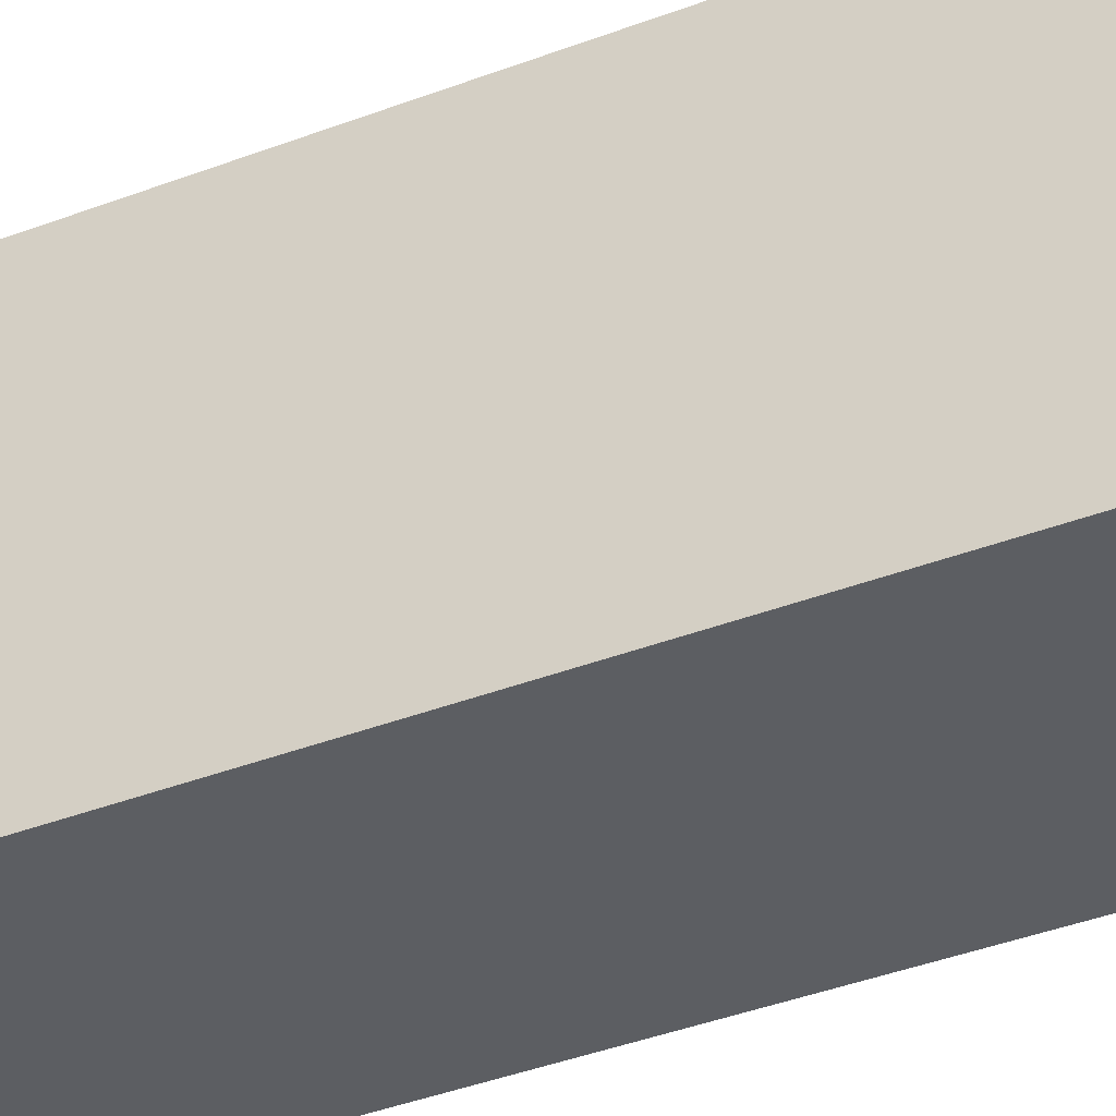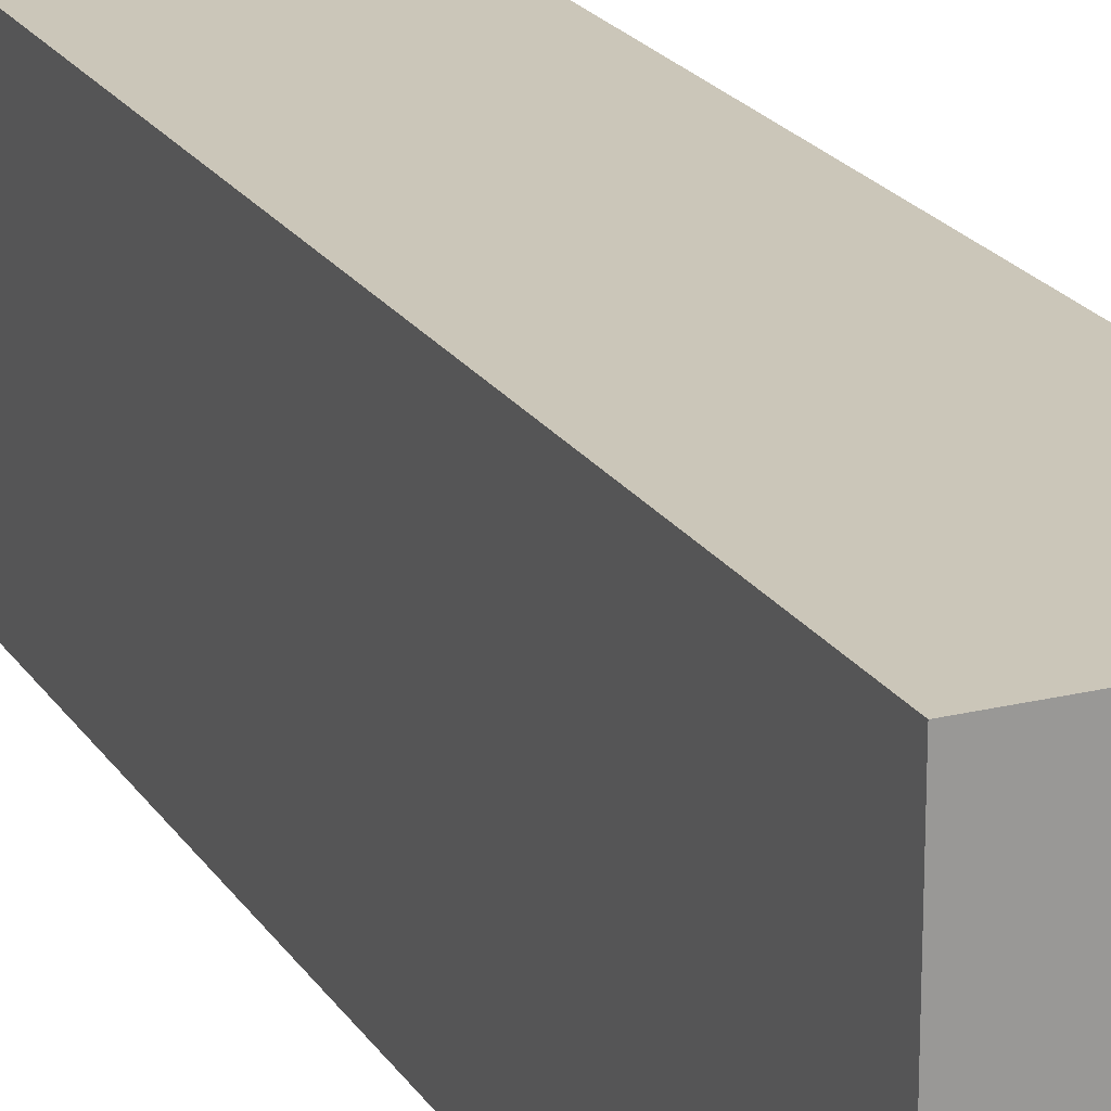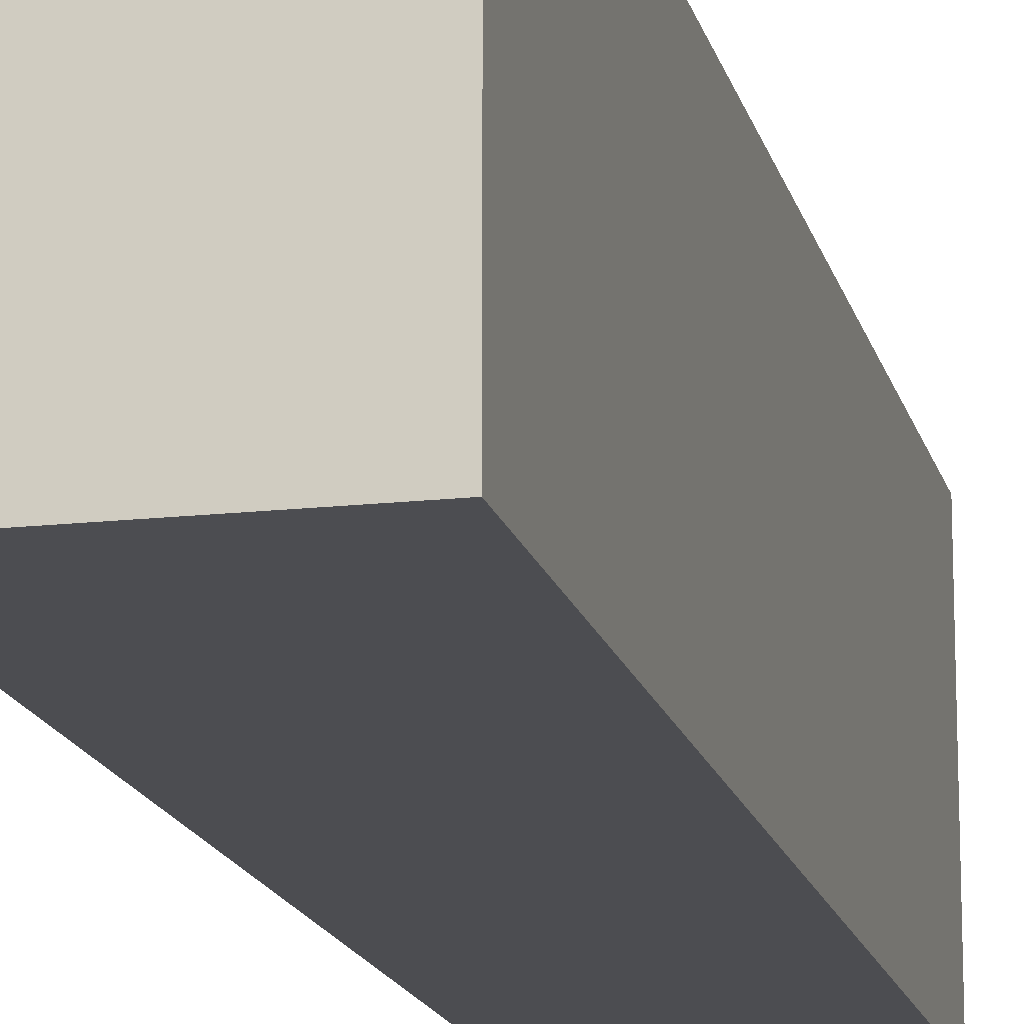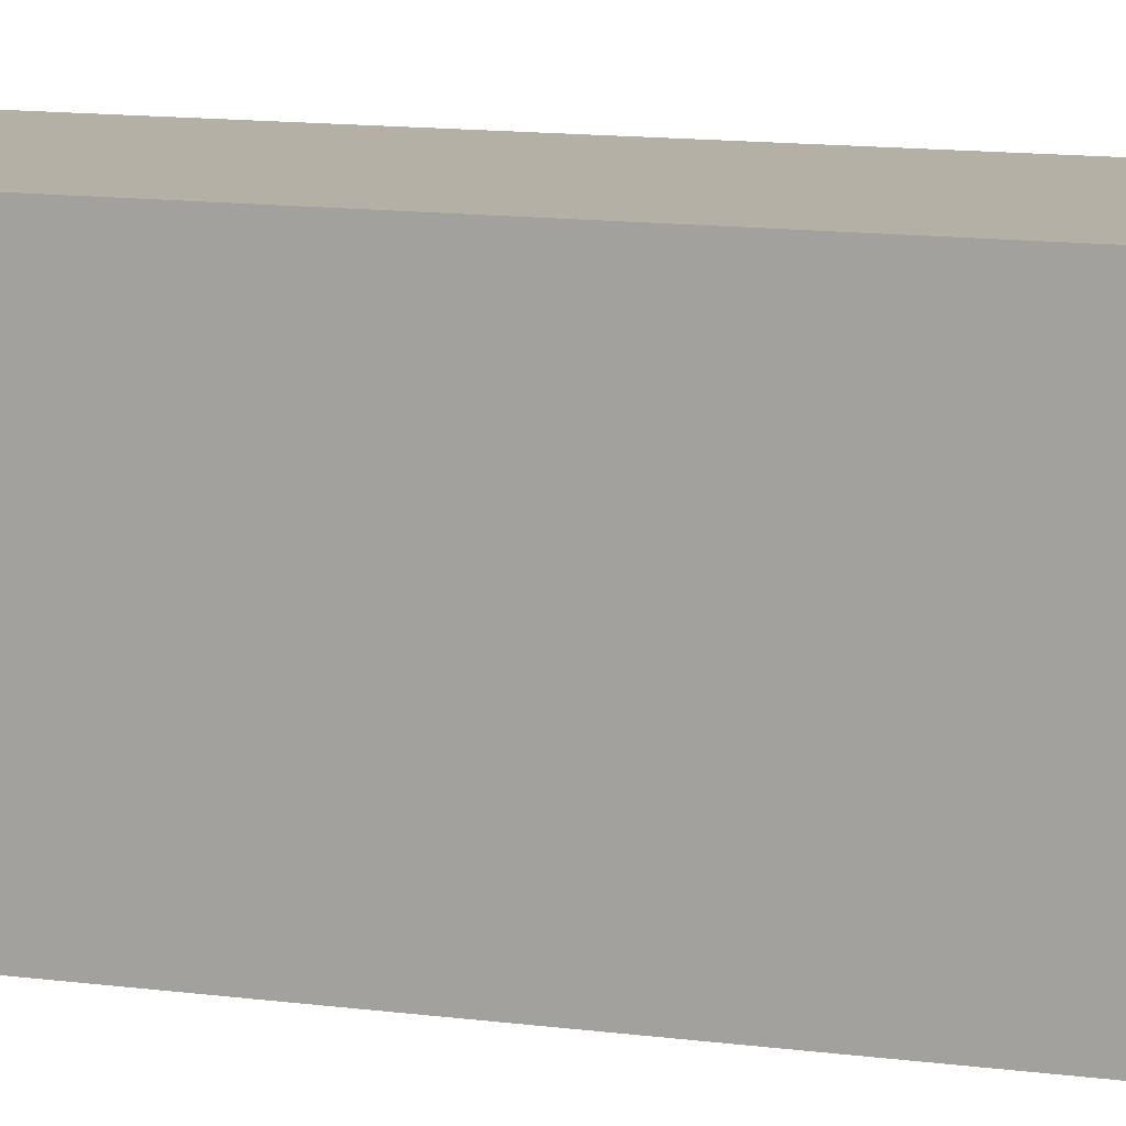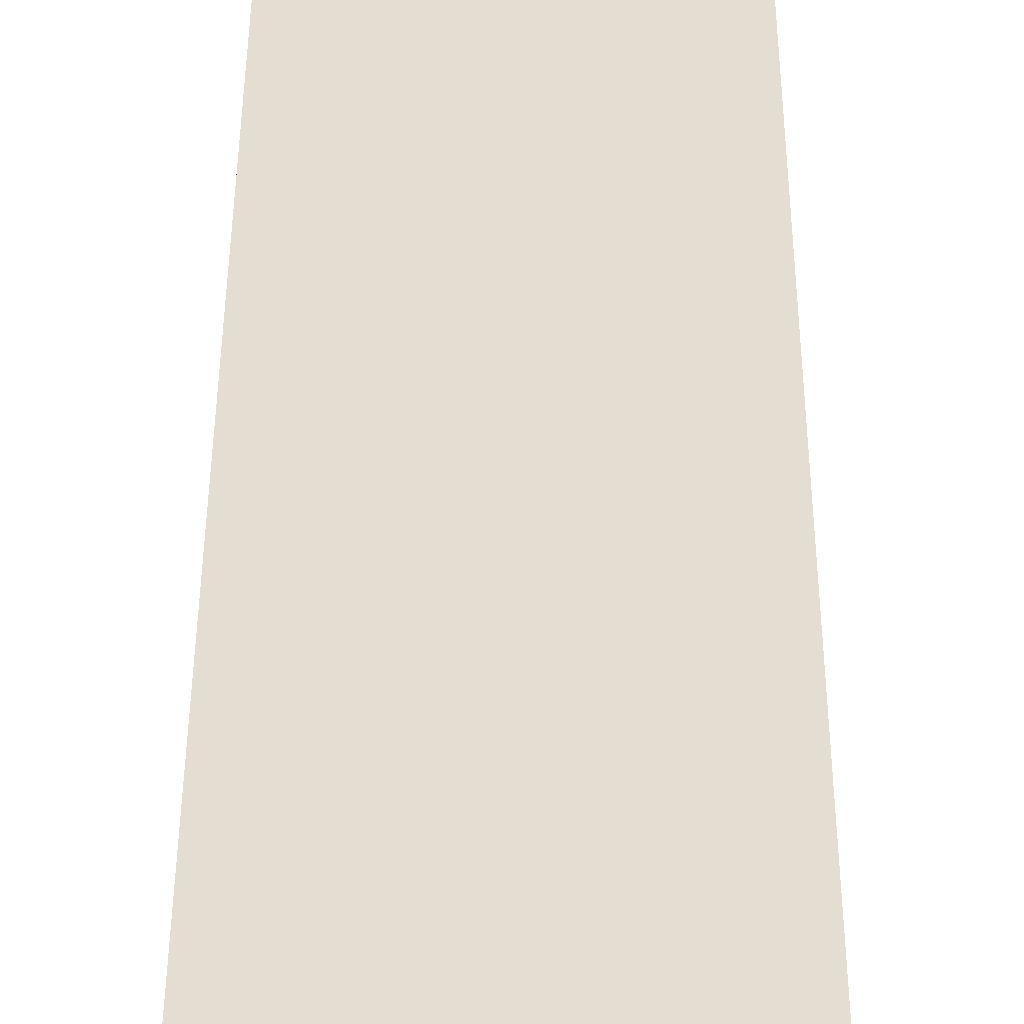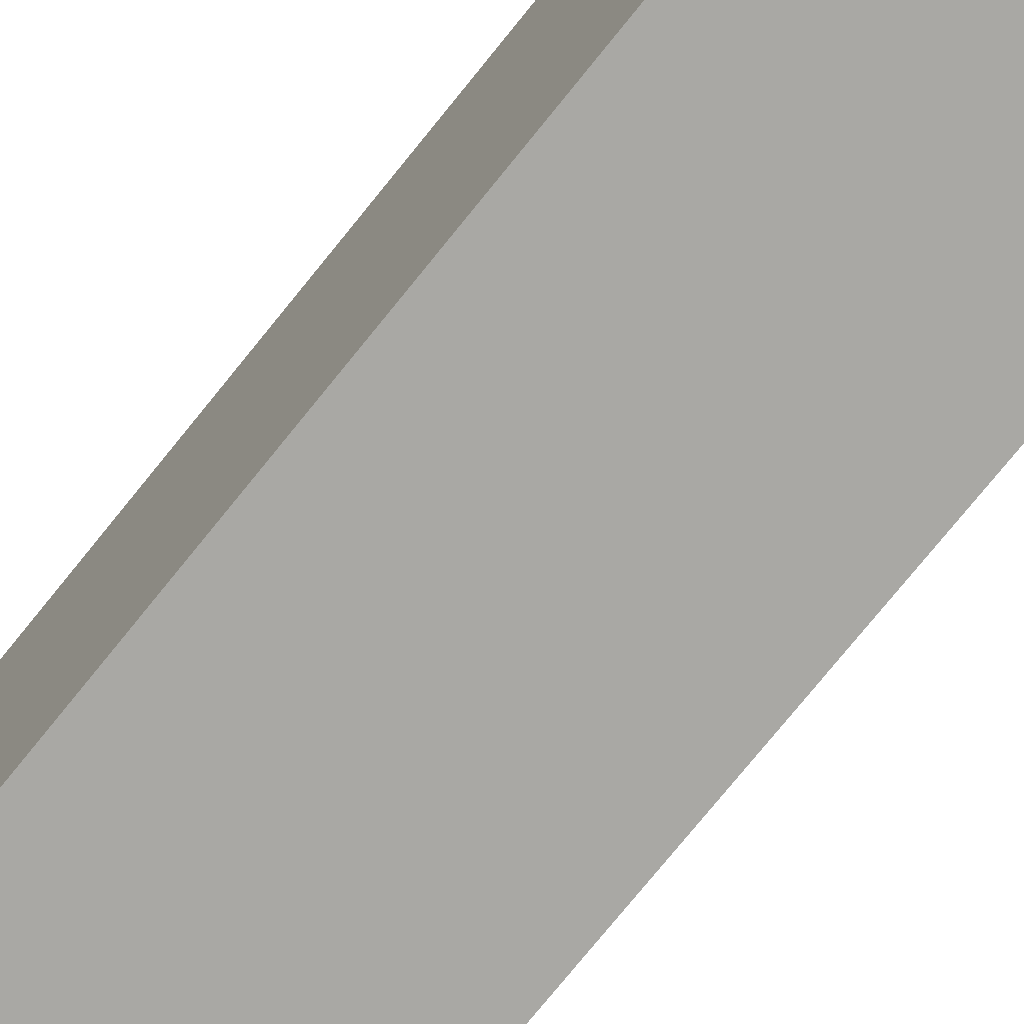
<metadata>
{"format":"obj","ext":"obj","renderer":"f3d","projection":"perspective","resolution":1024,"background":"white","views":[{"elev":-38.2,"azim":-63.9,"up":"+Z"},{"elev":20.9,"azim":156.3,"up":"+Z"},{"elev":-16.1,"azim":13.1,"up":"+Z"},{"elev":11.7,"azim":-71.7,"up":"+Z"},{"elev":36.2,"azim":-179.8,"up":"+Z"},{"elev":-74.9,"azim":-38.8,"up":"+Z"}]}
</metadata>
<code>
o
v -0.9 1.3 2.235e-08
v -0.9 1.3 -0.4
v -0.9 1.5 2.235e-08
v -0.9 1.5 -0.4
v -0.9 1.9 2.235e-08
v -0.9 1.9 -0.1
v -0.9 2 -0.3
v -0.9 2 -0.4
v -0.9 2.5 2.235e-08
v -0.9 2.5 -0.1
v -0.9 2.7 2.235e-08
v -0.9 2.7 -0.3
v -0.9 2.7 -0.4
v -0.6 1.3 2.235e-08
v -0.6 1.3 -0.4
v -0.6 1.5 2.235e-08
v -0.6 1.5 -0.4
v -0.6 2.7 2.235e-08
v -0.6 2.7 -0.4
v -0.9 1.3 2.235e-08
v -0.9 1.5 2.235e-08
v -0.9 1.9 2.235e-08
v -0.9 2.5 2.235e-08
v -0.9 2.7 2.235e-08
v -0.8 1.6 2.235e-08
v -0.8 1.9 2.235e-08
v -0.7 1.6 2.235e-08
v -0.7 2.5 2.235e-08
v -0.6 1.3 2.235e-08
v -0.6 1.5 2.235e-08
v -0.6 2.7 2.235e-08
v -0.9 1.3 -0.4
v -0.9 1.5 -0.4
v -0.9 2 -0.4
v -0.9 2.7 -0.4
v -0.8 2 -0.4
v -0.8 2.7 -0.4
v -0.6 1.3 -0.4
v -0.6 1.5 -0.4
v -0.6 2.7 -0.4
v -0.9 1.3 2.235e-08
v -0.6 1.3 2.235e-08
v -0.9 1.3 -0.4
v -0.6 1.3 -0.4
v -0.9 2.7 2.235e-08
v -0.6 2.7 2.235e-08
v -0.9 2.7 -0.3
v -0.8 2.7 -0.3
v -0.9 2.7 -0.4
v -0.8 2.7 -0.4
v -0.6 2.7 -0.4
f 3 2 1
f 4 2 3
f 5 4 3
f 6 4 5
f 7 4 6
f 8 4 7
f 9 6 5
f 10 7 6
f 10 6 9
f 11 10 9
f 12 8 7
f 12 10 11
f 12 7 10
f 13 8 12
f 14 15 16
f 16 15 17
f 16 17 18
f 18 17 19
f 25 22 21
f 26 23 22
f 26 22 25
f 27 25 21
f 27 26 25
f 28 24 23
f 28 26 27
f 28 23 26
f 29 21 20
f 30 27 21
f 30 21 29
f 30 28 27
f 31 24 28
f 31 28 30
f 33 34 36
f 34 35 36
f 36 35 37
f 32 33 38
f 33 36 39
f 38 33 39
f 36 37 39
f 39 37 40
f 43 42 41
f 44 42 43
f 45 46 47
f 47 46 48
f 47 48 49
f 48 46 50
f 49 48 50
f 50 46 51

</code>
